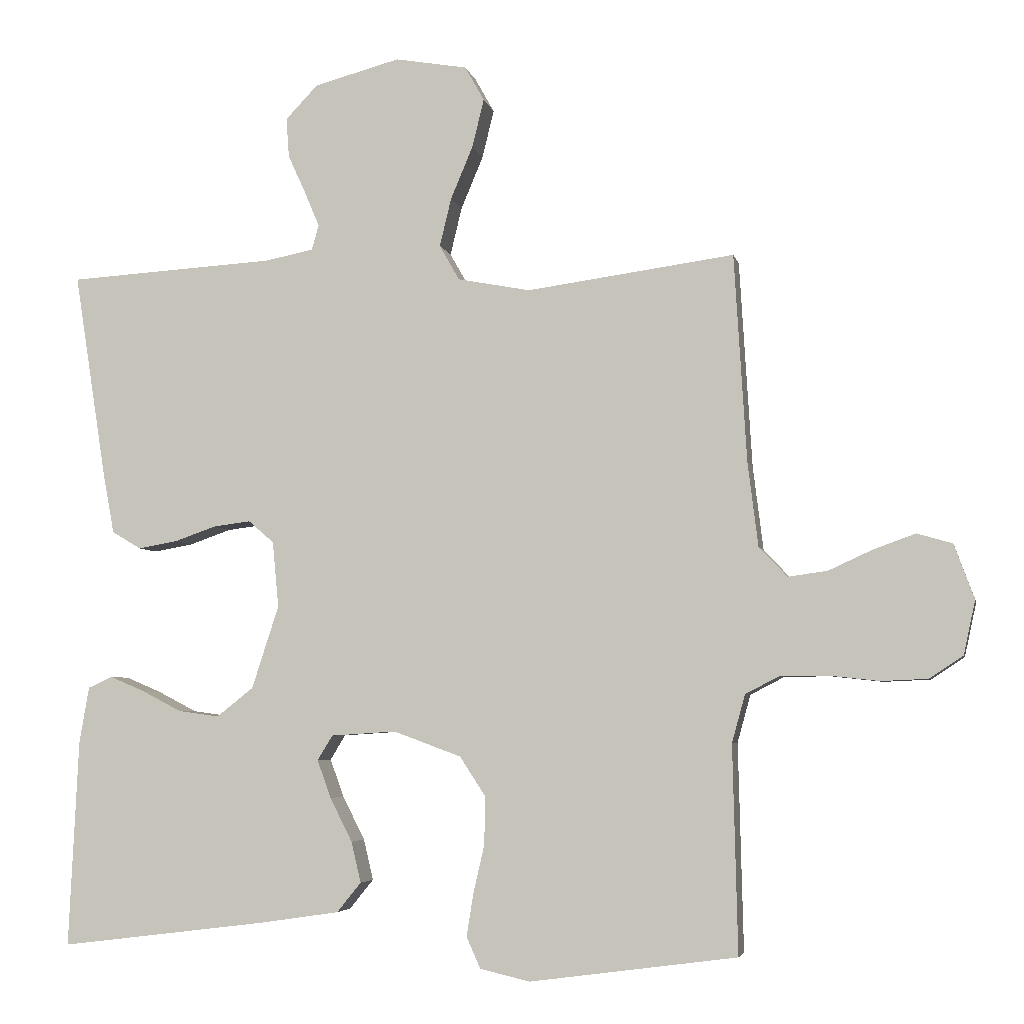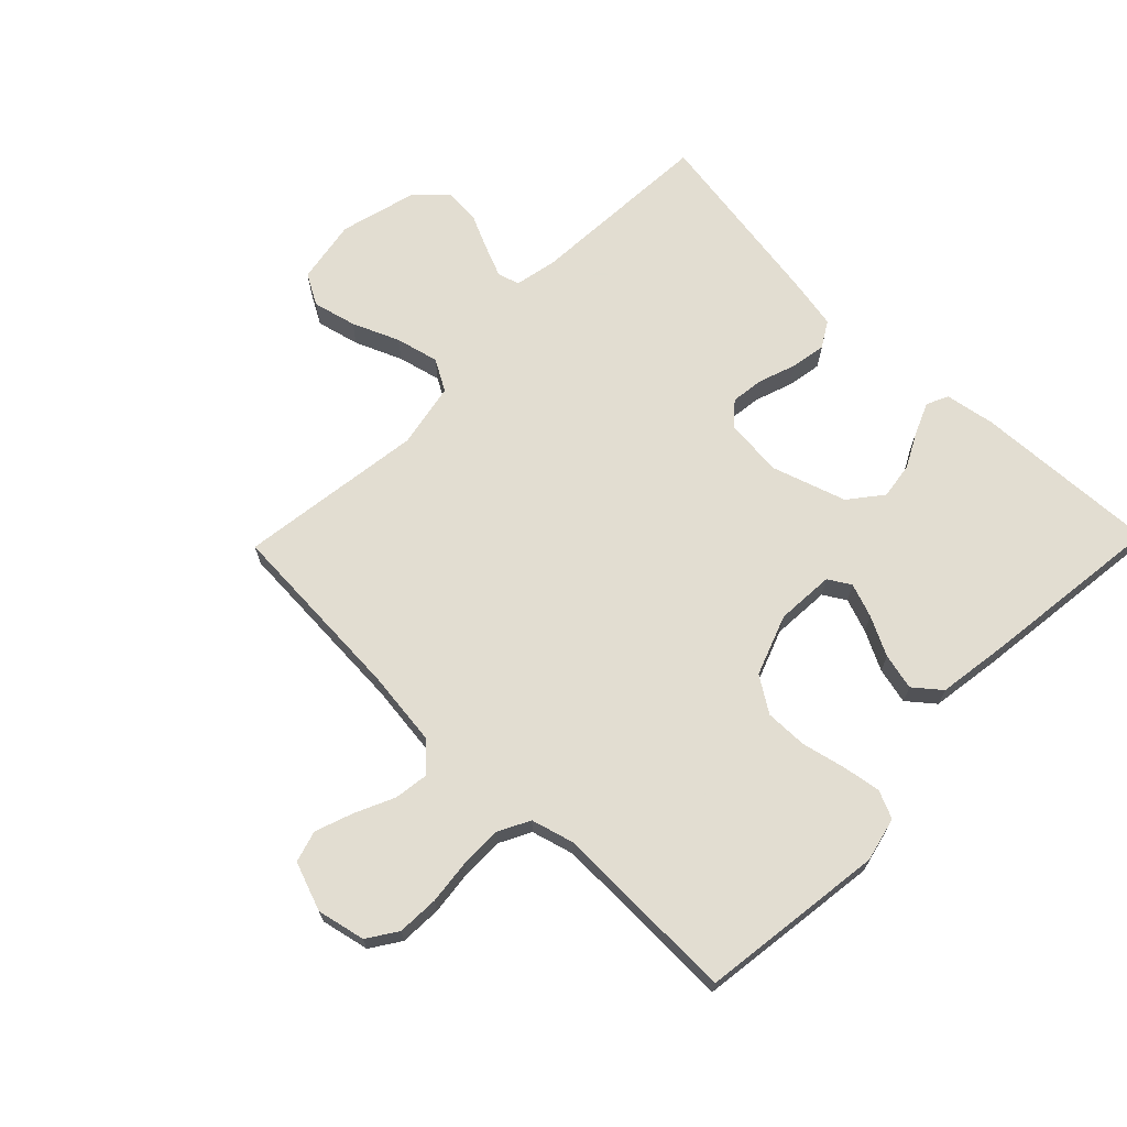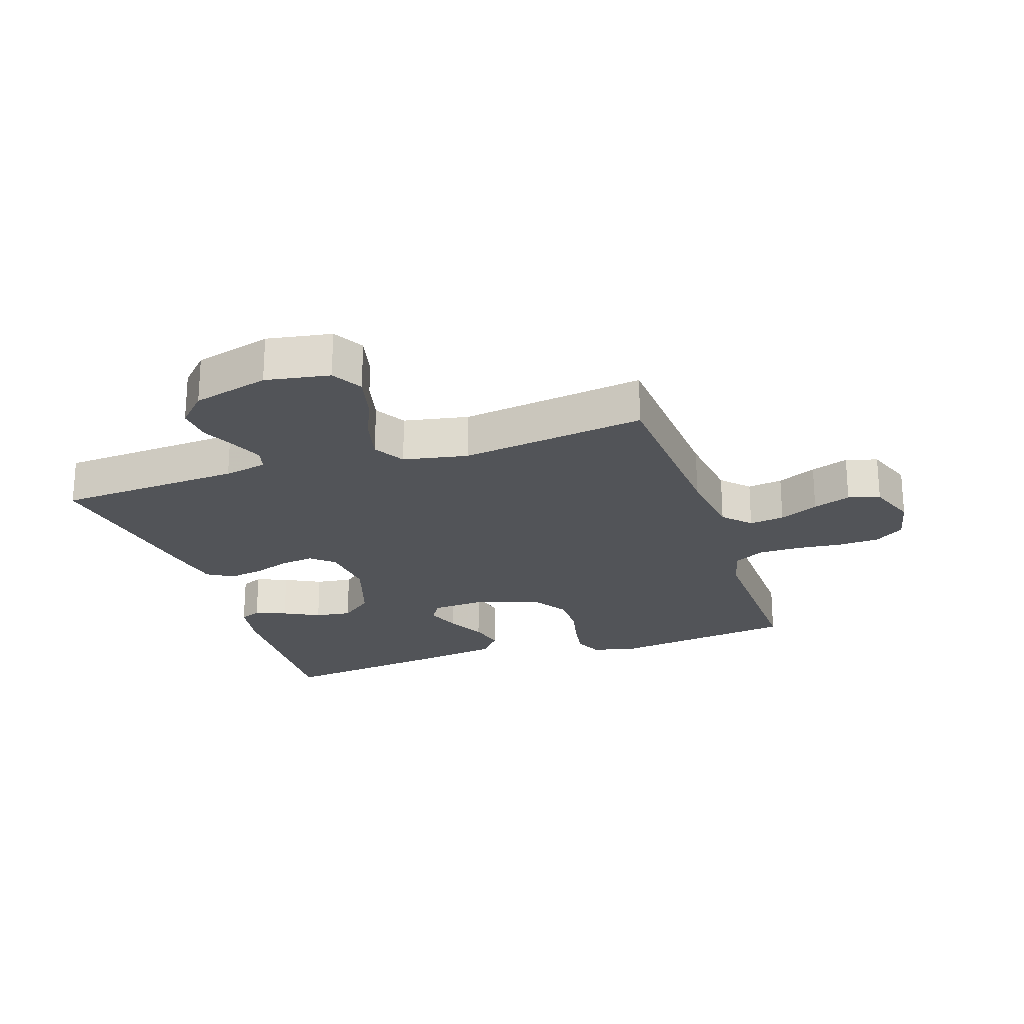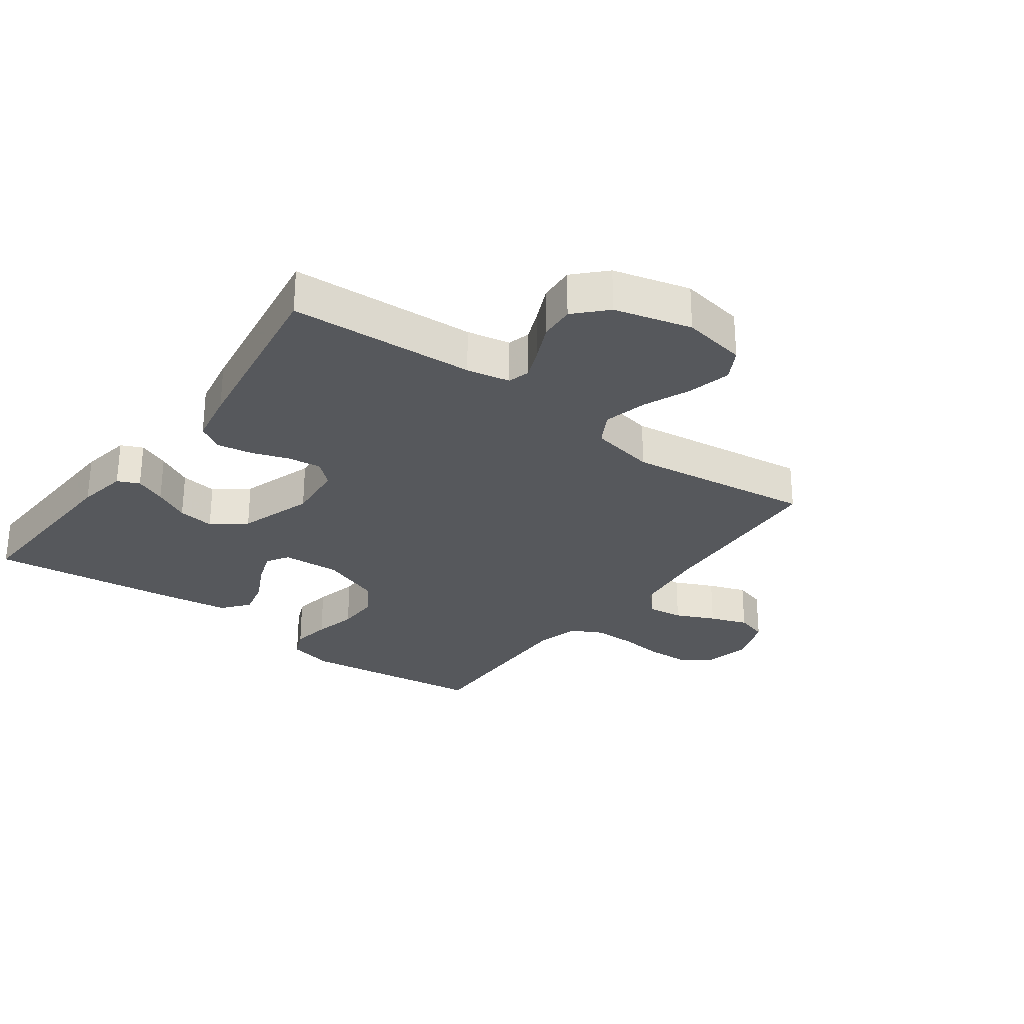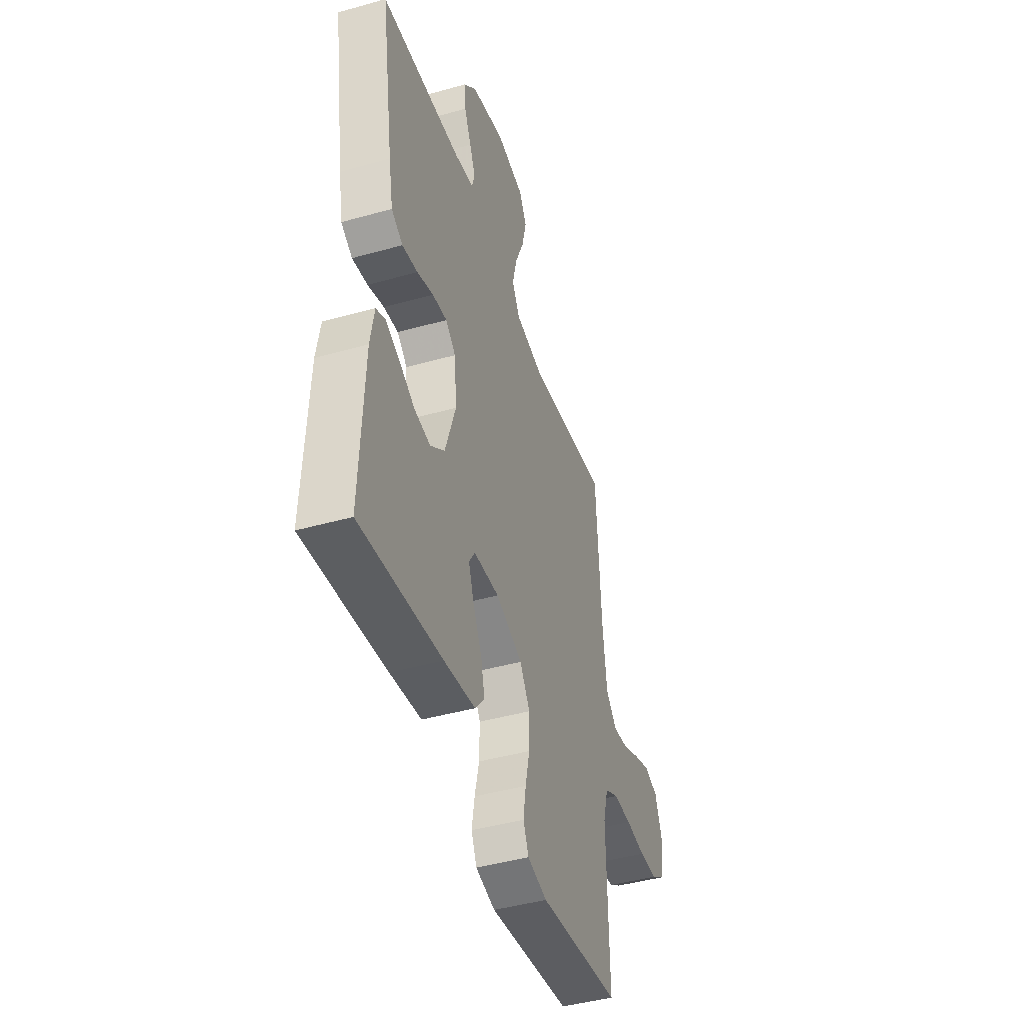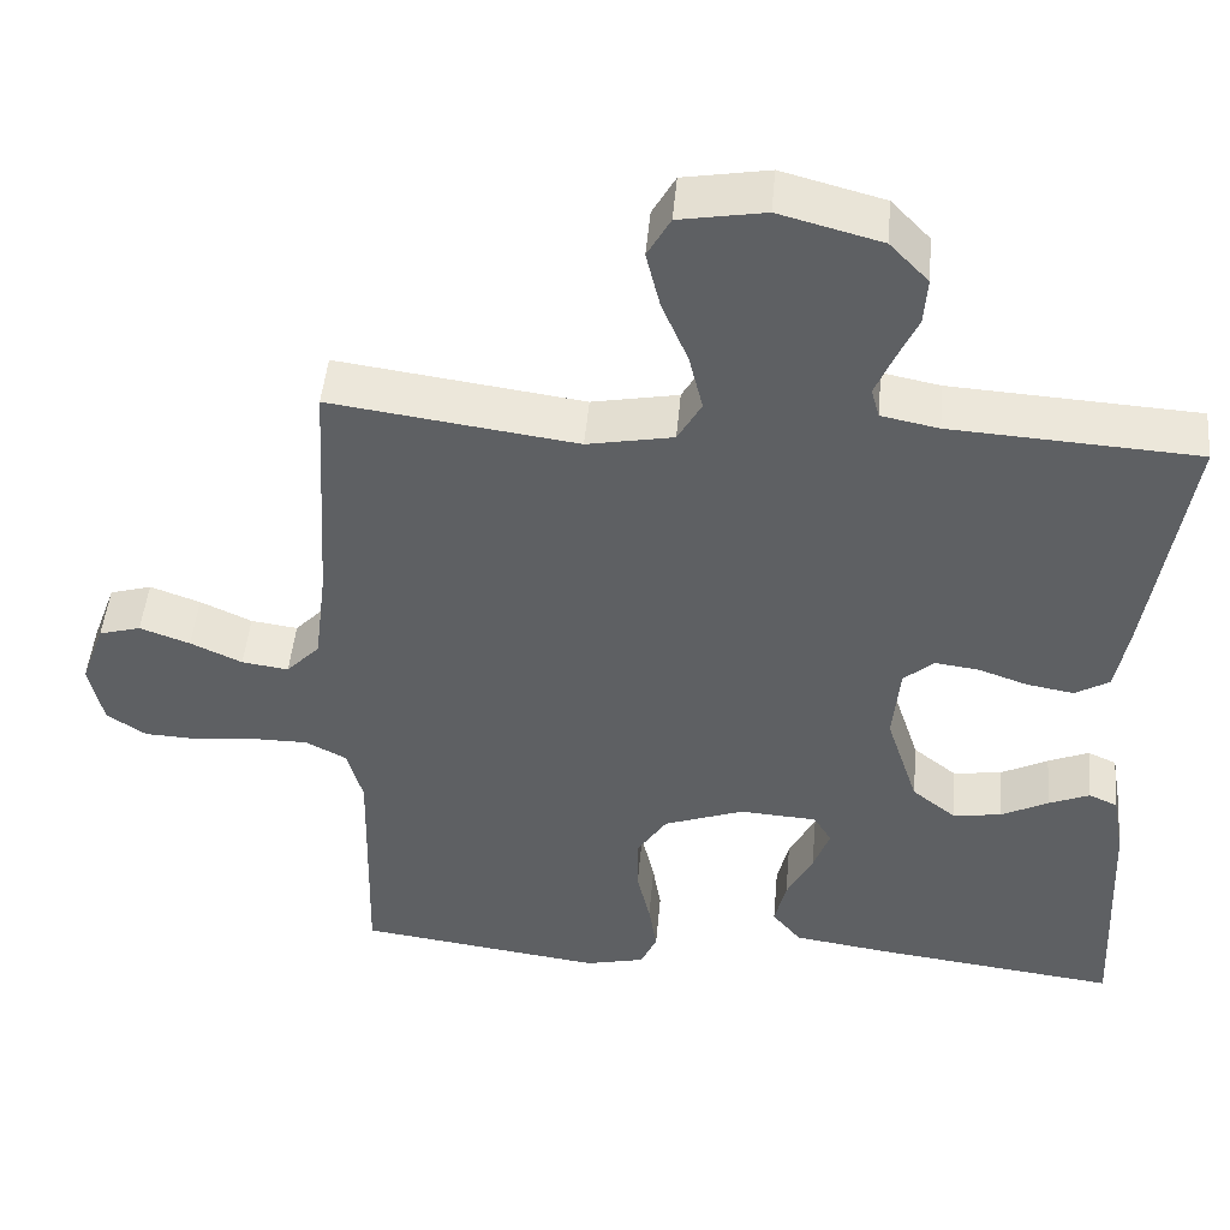
<metadata>
{"format":"obj","ext":"obj","renderer":"f3d","projection":"perspective","resolution":1024,"background":"white","views":[{"elev":-4.8,"azim":11.7,"up":"+Z"},{"elev":68.6,"azim":134.2,"up":"+Y"},{"elev":-23.0,"azim":18.5,"up":"+Y"},{"elev":-28.3,"azim":-36.5,"up":"+Y"},{"elev":-44.3,"azim":-71.8,"up":"+Z"},{"elev":47.5,"azim":-174.9,"up":"+Z"}]}
</metadata>
<code>
v 0.5 0.07 0.5
v 0.518 0.07 0.2
v 0.533 0.07 0.078
v 0.574 0.07 0.035
v 0.631 0.07 0.043
v 0.694 0.07 0.072
v 0.755 0.07 0.094
v 0.806 0.07 0.079
v 0.835 0.07 0
v 0.818 0.07 -0.078
v 0.77 0.07 -0.11
v 0.703 0.07 -0.113
v 0.63 0.07 -0.105
v 0.562 0.07 -0.105
v 0.512 0.07 -0.131
v 0.493 0.07 -0.2
v 0.5 0.07 -0.5
v 0.2 0.07 -0.54
v 0.128 0.07 -0.523
v 0.108 0.07 -0.478
v 0.118 0.07 -0.416
v 0.134 0.07 -0.346
v 0.135 0.07 -0.277
v 0.098 0.07 -0.22
v 0 0.07 -0.184
v -0.094 0.07 -0.19
v -0.116 0.07 -0.226
v -0.096 0.07 -0.281
v -0.064 0.07 -0.344
v -0.05 0.07 -0.403
v -0.085 0.07 -0.446
v -0.2 0.07 -0.463
v -0.5 0.07 -0.5
v -0.486 0.07 -0.2
v -0.472 0.07 -0.119
v -0.437 0.07 -0.103
v -0.387 0.07 -0.124
v -0.329 0.07 -0.154
v -0.27 0.07 -0.162
v -0.217 0.07 -0.12
v -0.178 0.07 0
v -0.187 0.07 0.095
v -0.224 0.07 0.127
v -0.278 0.07 0.12
v -0.338 0.07 0.099
v -0.395 0.07 0.089
v -0.437 0.07 0.114
v -0.453 0.07 0.2
v -0.5 0.07 0.5
v -0.2 0.07 0.518
v -0.13 0.07 0.532
v -0.12 0.07 0.568
v -0.141 0.07 0.618
v -0.167 0.07 0.675
v -0.171 0.07 0.732
v -0.124 0.07 0.781
v 0 0.07 0.814
v 0.104 0.07 0.796
v 0.132 0.07 0.746
v 0.115 0.07 0.676
v 0.083 0.07 0.6
v 0.066 0.07 0.53
v 0.095 0.07 0.479
v 0.2 0.07 0.459
v 0.5 0 0.5
v 0.518 0 0.2
v 0.533 0 0.078
v 0.574 0 0.035
v 0.631 0 0.043
v 0.694 0 0.072
v 0.755 0 0.094
v 0.806 0 0.079
v 0.835 0 0
v 0.818 0 -0.078
v 0.77 0 -0.11
v 0.703 0 -0.113
v 0.63 0 -0.105
v 0.562 0 -0.105
v 0.512 0 -0.131
v 0.493 0 -0.2
v 0.5 0 -0.5
v 0.2 0 -0.54
v 0.128 0 -0.523
v 0.108 0 -0.478
v 0.118 0 -0.416
v 0.134 0 -0.346
v 0.135 0 -0.277
v 0.098 0 -0.22
v 0 0 -0.184
v -0.094 0 -0.19
v -0.116 0 -0.226
v -0.096 0 -0.281
v -0.064 0 -0.344
v -0.05 0 -0.403
v -0.085 0 -0.446
v -0.2 0 -0.463
v -0.5 0 -0.5
v -0.486 0 -0.2
v -0.472 0 -0.119
v -0.437 0 -0.103
v -0.387 0 -0.124
v -0.329 0 -0.154
v -0.27 0 -0.162
v -0.217 0 -0.12
v -0.178 0 0
v -0.187 0 0.095
v -0.224 0 0.127
v -0.278 0 0.12
v -0.338 0 0.099
v -0.395 0 0.089
v -0.437 0 0.114
v -0.453 0 0.2
v -0.5 0 0.5
v -0.2 0 0.518
v -0.13 0 0.532
v -0.12 0 0.568
v -0.141 0 0.618
v -0.167 0 0.675
v -0.171 0 0.732
v -0.124 0 0.781
v 0 0 0.814
v 0.104 0 0.796
v 0.132 0 0.746
v 0.115 0 0.676
v 0.083 0 0.6
v 0.066 0 0.53
v 0.095 0 0.479
v 0.2 0 0.459
f 59 60 61
f 58 59 61
f 57 58 61
f 56 57 61
f 55 56 61
f 54 55 61
f 53 54 61
f 52 53 61 62
f 51 52 62 63
f 48 49 50
f 47 48 50
f 46 47 50
f 45 46 50
f 44 45 50
f 50 51 63
f 44 50 63
f 43 44 63
f 36 37 38
f 35 36 38
f 34 35 38
f 33 34 38
f 32 33 38
f 31 32 38
f 30 31 38
f 29 30 38
f 28 29 38
f 27 28 38 39
f 26 27 39 40
f 20 21 22
f 19 20 22
f 18 19 22
f 17 18 22
f 16 17 22
f 15 16 22 23
f 14 15 23 24
f 11 12 13
f 10 11 13
f 9 10 13
f 8 9 13
f 7 8 13
f 6 7 13
f 5 6 13
f 4 5 13 14
f 14 24 25
f 4 14 25
f 3 4 25
f 64 1 2
f 64 2 3
f 63 64 3
f 43 63 3
f 42 43 3
f 3 25 26
f 42 3 26
f 41 42 26
f 26 40 41
f 125 124 123
f 125 123 122
f 125 122 121
f 125 121 120
f 125 120 119
f 125 119 118
f 125 118 117
f 126 125 117 116
f 127 126 116 115
f 114 113 112
f 114 112 111
f 114 111 110
f 114 110 109
f 114 109 108
f 127 115 114
f 127 114 108
f 127 108 107
f 102 101 100
f 102 100 99
f 102 99 98
f 102 98 97
f 102 97 96
f 102 96 95
f 102 95 94
f 102 94 93
f 102 93 92
f 103 102 92 91
f 104 103 91 90
f 86 85 84
f 86 84 83
f 86 83 82
f 86 82 81
f 86 81 80
f 87 86 80 79
f 88 87 79 78
f 77 76 75
f 77 75 74
f 77 74 73
f 77 73 72
f 77 72 71
f 77 71 70
f 77 70 69
f 78 77 69 68
f 89 88 78
f 89 78 68
f 89 68 67
f 66 65 128
f 67 66 128
f 67 128 127
f 67 127 107
f 67 107 106
f 90 89 67
f 90 67 106
f 90 106 105
f 105 104 90
f 1 65 66 2
f 2 66 67 3
f 3 67 68 4
f 4 68 69 5
f 5 69 70 6
f 6 70 71 7
f 7 71 72 8
f 8 72 73 9
f 9 73 74 10
f 10 74 75 11
f 11 75 76 12
f 12 76 77 13
f 13 77 78 14
f 14 78 79 15
f 15 79 80 16
f 16 80 81 17
f 17 81 82 18
f 18 82 83 19
f 19 83 84 20
f 20 84 85 21
f 21 85 86 22
f 22 86 87 23
f 23 87 88 24
f 24 88 89 25
f 25 89 90 26
f 26 90 91 27
f 27 91 92 28
f 28 92 93 29
f 29 93 94 30
f 30 94 95 31
f 31 95 96 32
f 32 96 97 33
f 33 97 98 34
f 34 98 99 35
f 35 99 100 36
f 36 100 101 37
f 37 101 102 38
f 38 102 103 39
f 39 103 104 40
f 40 104 105 41
f 41 105 106 42
f 42 106 107 43
f 43 107 108 44
f 44 108 109 45
f 45 109 110 46
f 46 110 111 47
f 47 111 112 48
f 48 112 113 49
f 49 113 114 50
f 50 114 115 51
f 51 115 116 52
f 52 116 117 53
f 53 117 118 54
f 54 118 119 55
f 55 119 120 56
f 56 120 121 57
f 57 121 122 58
f 58 122 123 59
f 59 123 124 60
f 60 124 125 61
f 61 125 126 62
f 62 126 127 63
f 63 127 128 64
f 64 128 65 1

</code>
